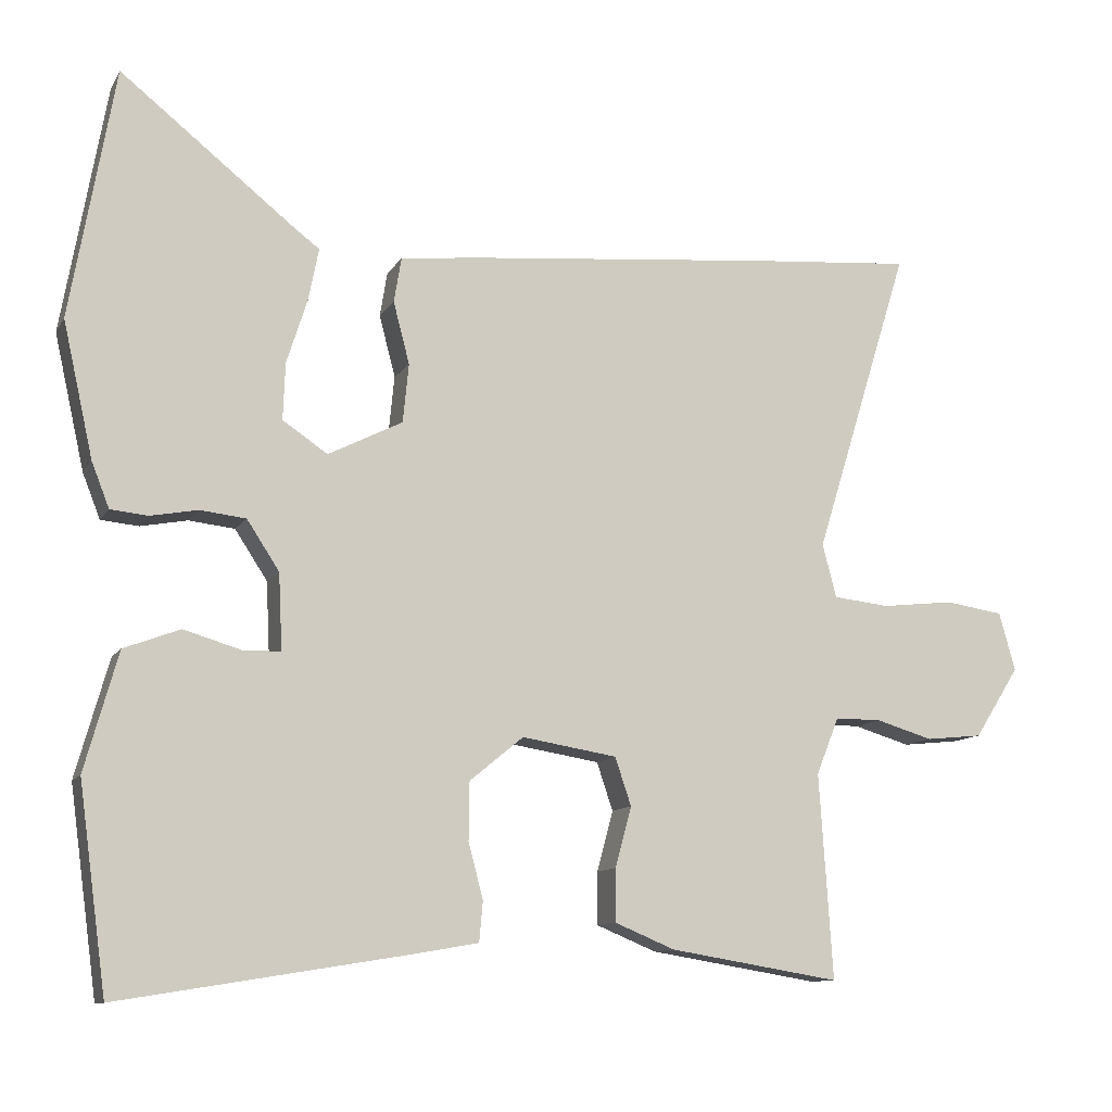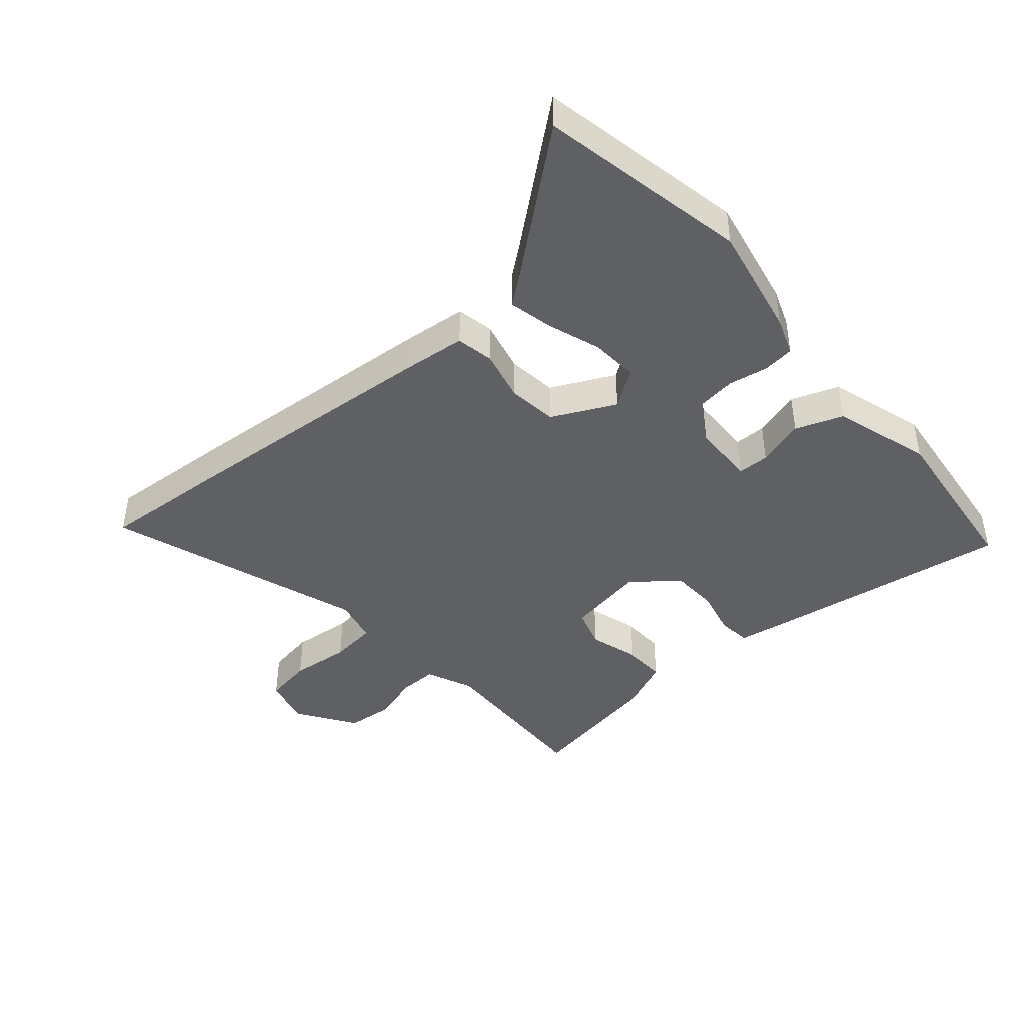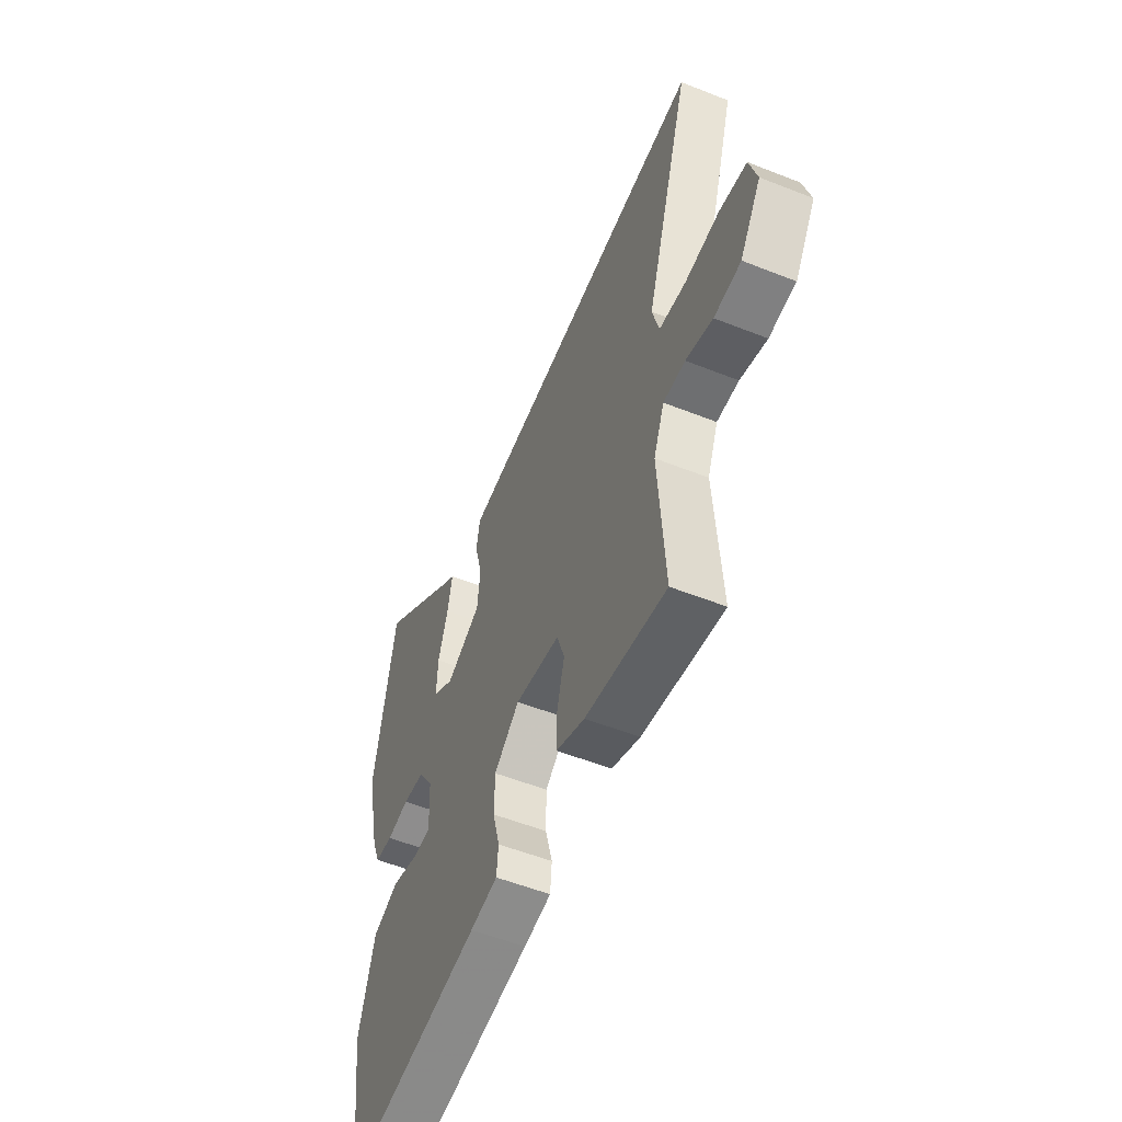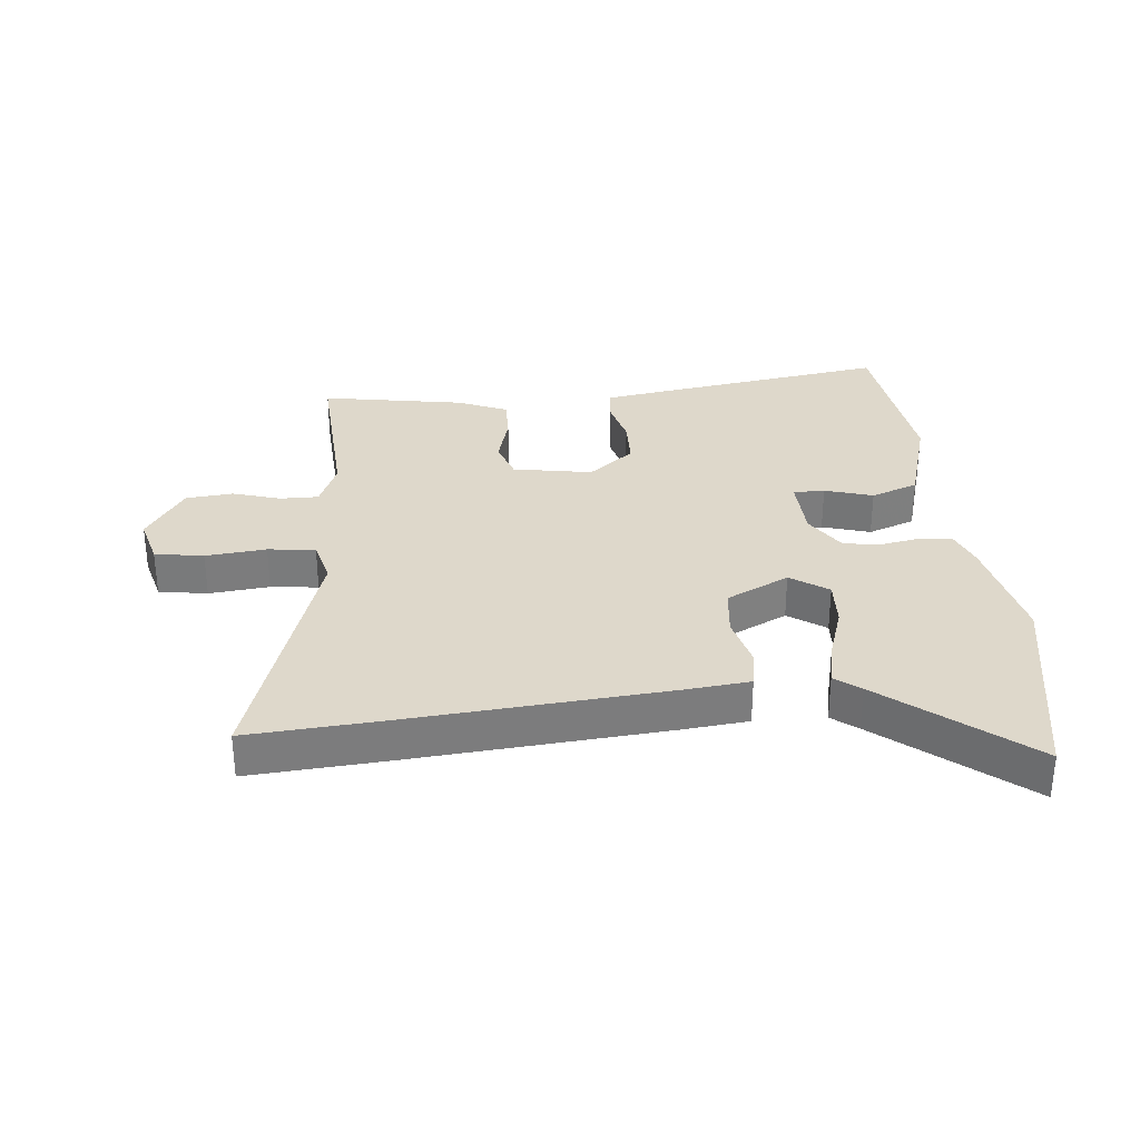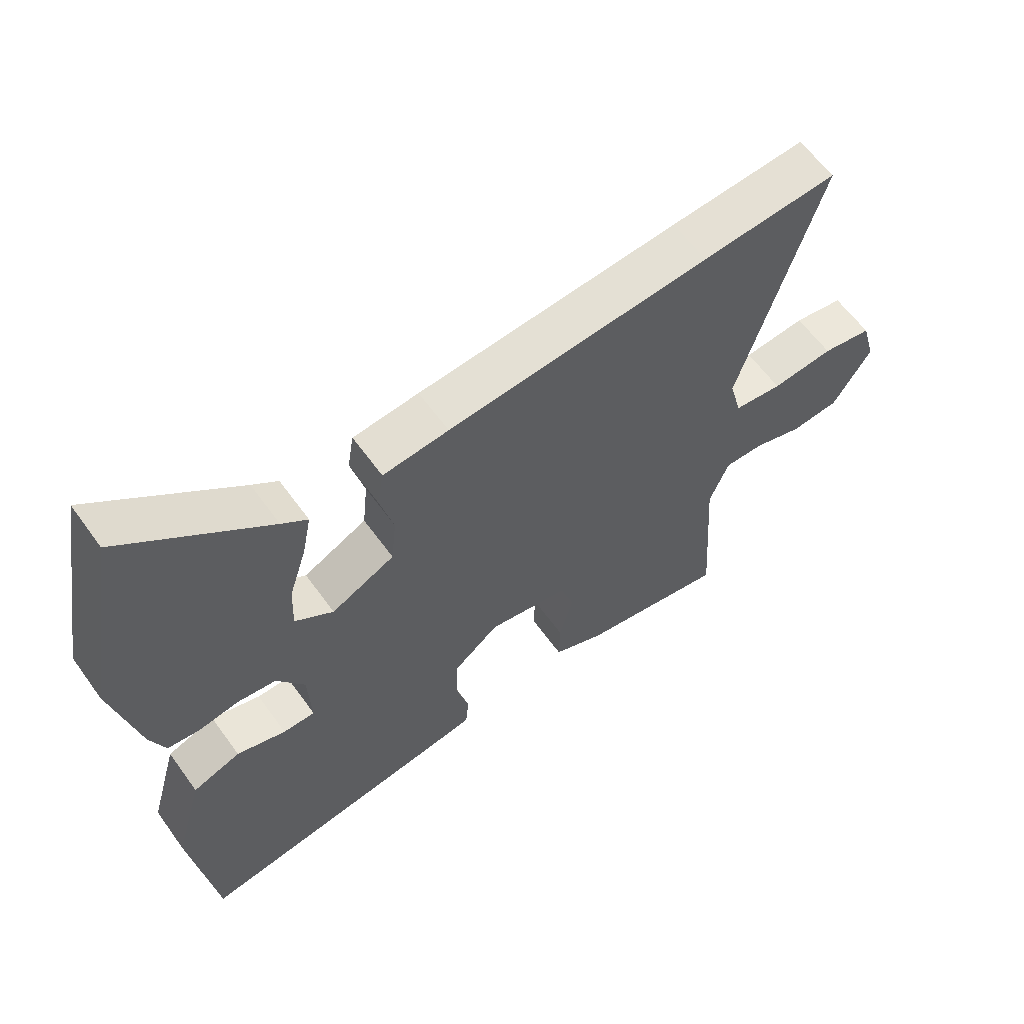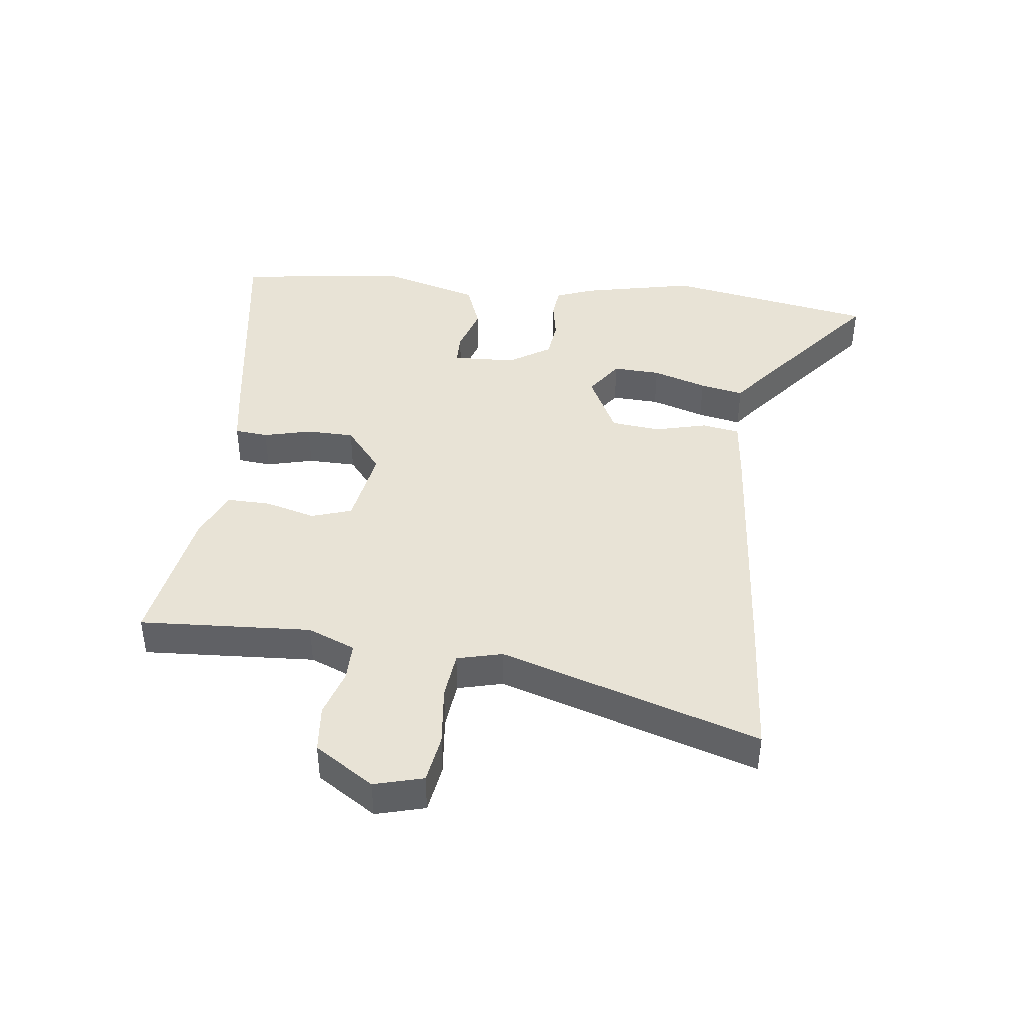
<metadata>
{"format":"obj","ext":"obj","renderer":"f3d","projection":"perspective","resolution":1024,"background":"white","views":[{"elev":-10.9,"azim":160.7,"up":"+Z"},{"elev":-42.6,"azim":41.8,"up":"+Y"},{"elev":-54.5,"azim":-112.8,"up":"+Z"},{"elev":31.6,"azim":-5.0,"up":"+Y"},{"elev":60.5,"azim":144.4,"up":"+Z"},{"elev":41.9,"azim":-82.7,"up":"+Y"}]}
</metadata>
<code>
v 0.453 0.07 -0.539
v 0.053 0.07 -0.474
v -0.026 0.07 -0.46
v -0.031 0.07 -0.406
v -0.011 0.07 -0.33
v -0.012 0.07 -0.252
v -0.085 0.07 -0.192
v -0.214 0.07 -0.213
v -0.236 0.07 -0.278
v -0.214 0.07 -0.36
v -0.213 0.07 -0.431
v -0.295 0.07 -0.465
v -0.527 0.07 -0.503
v -0.509 0.07 -0.225
v -0.54 0.07 -0.148
v -0.603 0.07 -0.148
v -0.68 0.07 -0.171
v -0.757 0.07 -0.163
v -0.818 0.07 -0.067
v -0.796 0.07 0.012
v -0.717 0.07 0.024
v -0.619 0.07 0.013
v -0.542 0.07 0.021
v -0.523 0.07 0.094
v -0.653 0.07 0.513
v -0.436 0.07 0.495
v -0.017 0.07 0.456
v 0.088 0.07 0.444
v 0.098 0.07 0.383
v 0.076 0.07 0.299
v 0.084 0.07 0.219
v 0.185 0.07 0.168
v 0.246 0.07 0.209
v 0.243 0.07 0.286
v 0.215 0.07 0.374
v 0.201 0.07 0.445
v 0.242 0.07 0.476
v 0.472 0.07 0.659
v 0.532 0.07 0.319
v 0.491 0.07 0.136
v 0.467 0.07 0.075
v 0.416 0.07 0.07
v 0.352 0.07 0.082
v 0.29 0.07 0.075
v 0.246 0.07 0.008
v 0.241 0.07 -0.095
v 0.292 0.07 -0.096
v 0.37 0.07 -0.073
v 0.446 0.07 -0.102
v 0.491 0.07 -0.262
v 0.453 0 -0.539
v 0.053 0 -0.474
v -0.026 0 -0.46
v -0.031 0 -0.406
v -0.011 0 -0.33
v -0.012 0 -0.252
v -0.085 0 -0.192
v -0.214 0 -0.213
v -0.236 0 -0.278
v -0.214 0 -0.36
v -0.213 0 -0.431
v -0.295 0 -0.465
v -0.527 0 -0.503
v -0.509 0 -0.225
v -0.54 0 -0.148
v -0.603 0 -0.148
v -0.68 0 -0.171
v -0.757 0 -0.163
v -0.818 0 -0.067
v -0.796 0 0.012
v -0.717 0 0.024
v -0.619 0 0.013
v -0.542 0 0.021
v -0.523 0 0.094
v -0.653 0 0.513
v -0.436 0 0.495
v -0.017 0 0.456
v 0.088 0 0.444
v 0.098 0 0.383
v 0.076 0 0.299
v 0.084 0 0.219
v 0.185 0 0.168
v 0.246 0 0.209
v 0.243 0 0.286
v 0.215 0 0.374
v 0.201 0 0.445
v 0.242 0 0.476
v 0.472 0 0.659
v 0.532 0 0.319
v 0.491 0 0.136
v 0.467 0 0.075
v 0.416 0 0.07
v 0.352 0 0.082
v 0.29 0 0.075
v 0.246 0 0.008
v 0.241 0 -0.095
v 0.292 0 -0.096
v 0.37 0 -0.073
v 0.446 0 -0.102
v 0.491 0 -0.262
f 47 48 49 50
f 46 47 50 1
f 40 41 42 43
f 40 43 44
f 37 38 39 40
f 37 40 44
f 34 35 36 37
f 33 34 37 44
f 32 33 44 45
f 27 28 29 30
f 27 30 31
f 24 25 26 27
f 23 24 27 31
f 19 20 21 22
f 19 22 23
f 16 17 18 19
f 15 16 19 23
f 14 15 23 31
f 9 10 11 12
f 9 12 13 14
f 2 3 4 5
f 46 1 2 5
f 46 5 6
f 45 46 6 7
f 32 45 7 8
f 31 32 8
f 14 31 8
f 8 9 14
f 100 99 98 97
f 51 100 97 96
f 93 92 91 90
f 94 93 90
f 90 89 88 87
f 94 90 87
f 87 86 85 84
f 94 87 84 83
f 95 94 83 82
f 80 79 78 77
f 81 80 77
f 77 76 75 74
f 81 77 74 73
f 72 71 70 69
f 73 72 69
f 69 68 67 66
f 73 69 66 65
f 81 73 65 64
f 62 61 60 59
f 64 63 62 59
f 55 54 53 52
f 55 52 51 96
f 56 55 96
f 57 56 96 95
f 58 57 95 82
f 58 82 81
f 58 81 64
f 64 59 58
f 1 51 52 2
f 2 52 53 3
f 3 53 54 4
f 4 54 55 5
f 5 55 56 6
f 6 56 57 7
f 7 57 58 8
f 8 58 59 9
f 9 59 60 10
f 10 60 61 11
f 11 61 62 12
f 12 62 63 13
f 13 63 64 14
f 14 64 65 15
f 15 65 66 16
f 16 66 67 17
f 17 67 68 18
f 18 68 69 19
f 19 69 70 20
f 20 70 71 21
f 21 71 72 22
f 22 72 73 23
f 23 73 74 24
f 24 74 75 25
f 25 75 76 26
f 26 76 77 27
f 27 77 78 28
f 28 78 79 29
f 29 79 80 30
f 30 80 81 31
f 31 81 82 32
f 32 82 83 33
f 33 83 84 34
f 34 84 85 35
f 35 85 86 36
f 36 86 87 37
f 37 87 88 38
f 38 88 89 39
f 39 89 90 40
f 40 90 91 41
f 41 91 92 42
f 42 92 93 43
f 43 93 94 44
f 44 94 95 45
f 45 95 96 46
f 46 96 97 47
f 47 97 98 48
f 48 98 99 49
f 49 99 100 50
f 50 100 51 1

</code>
